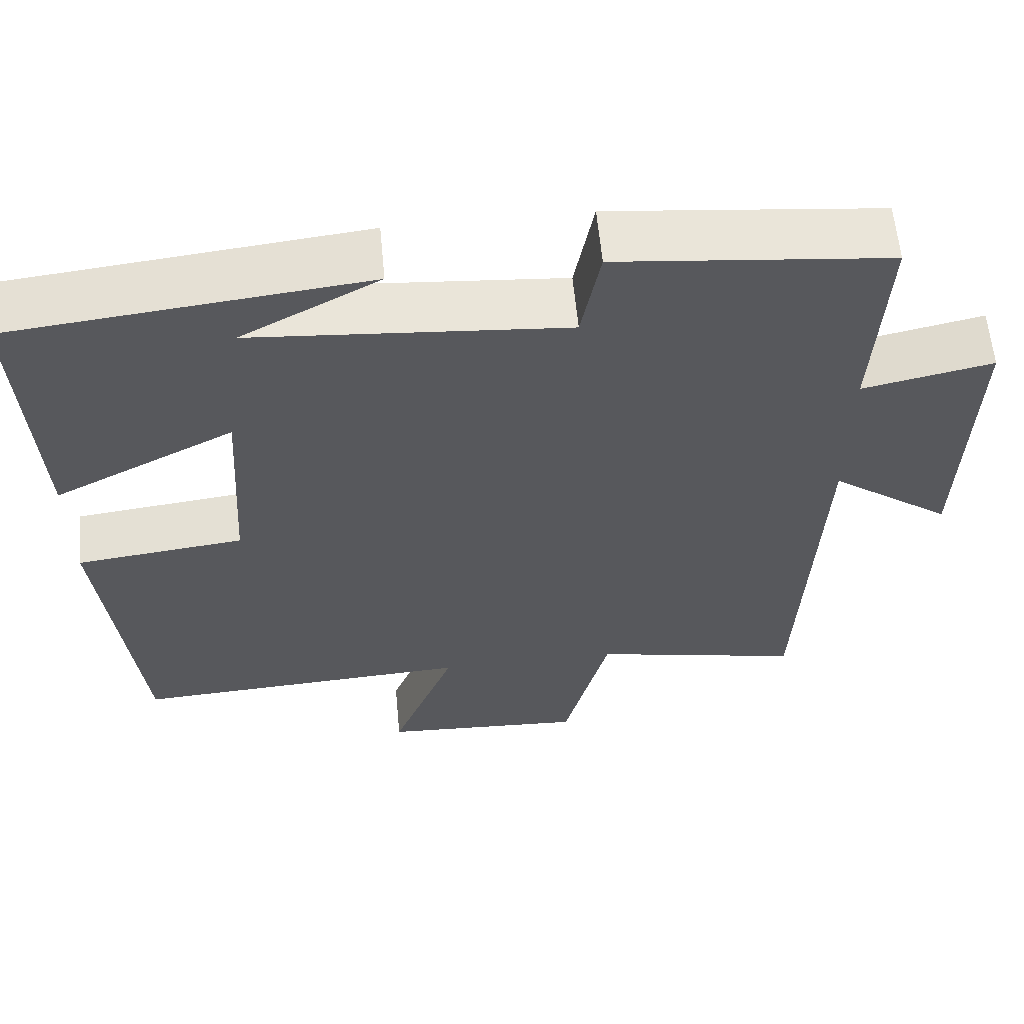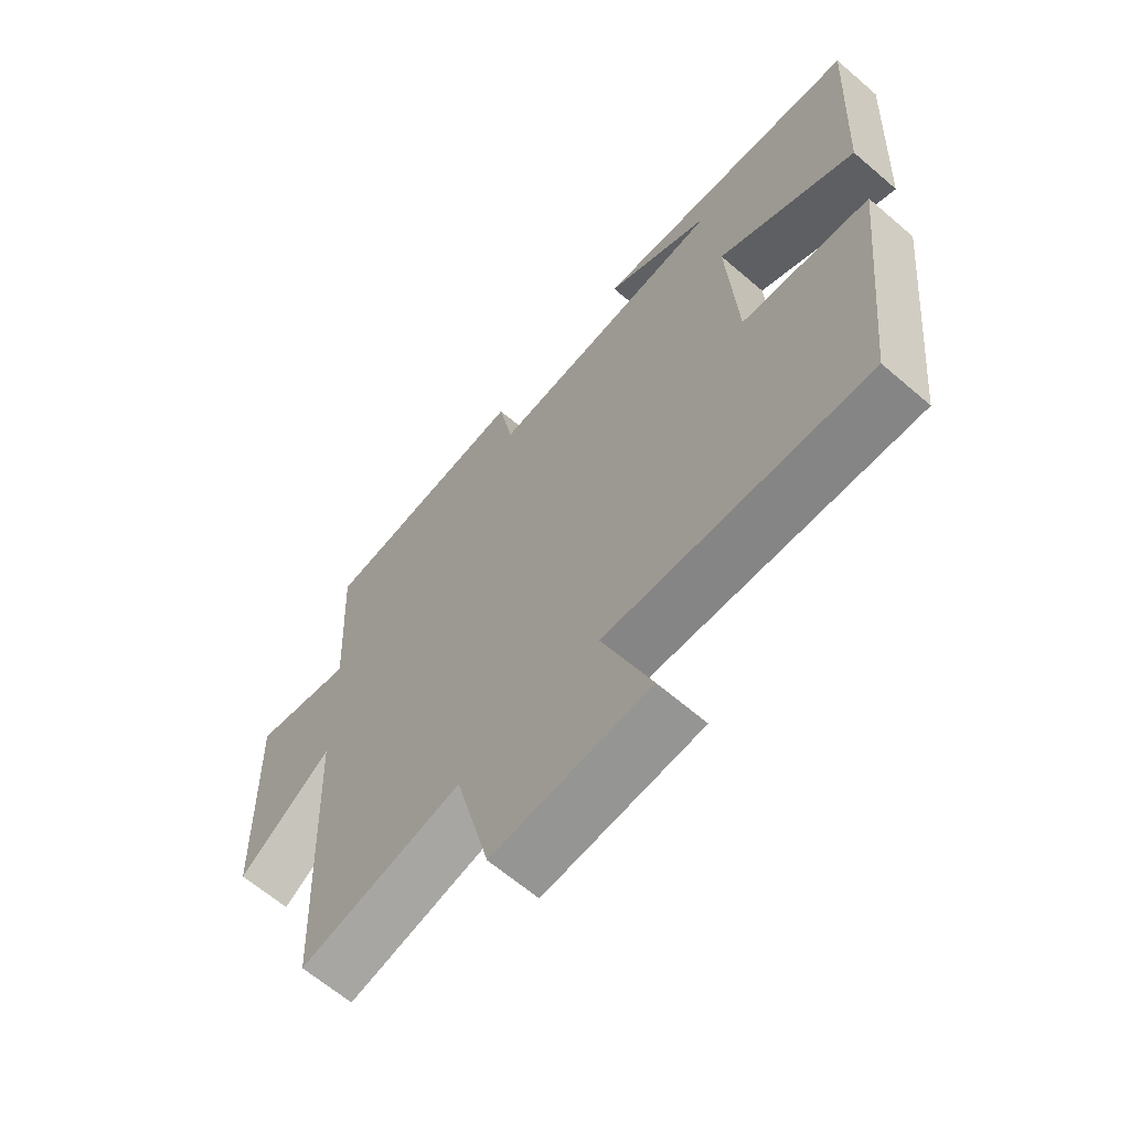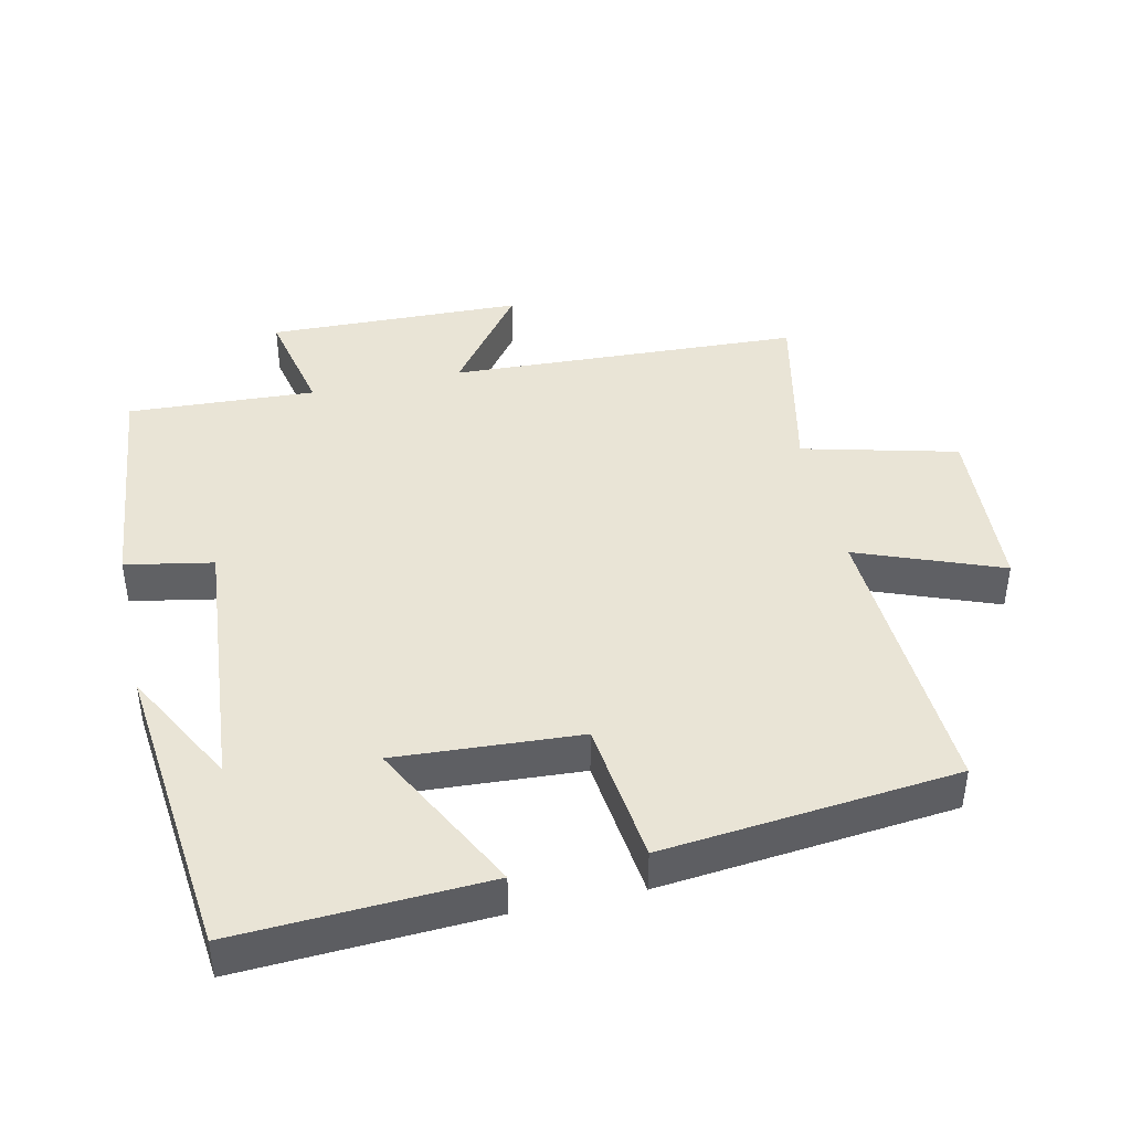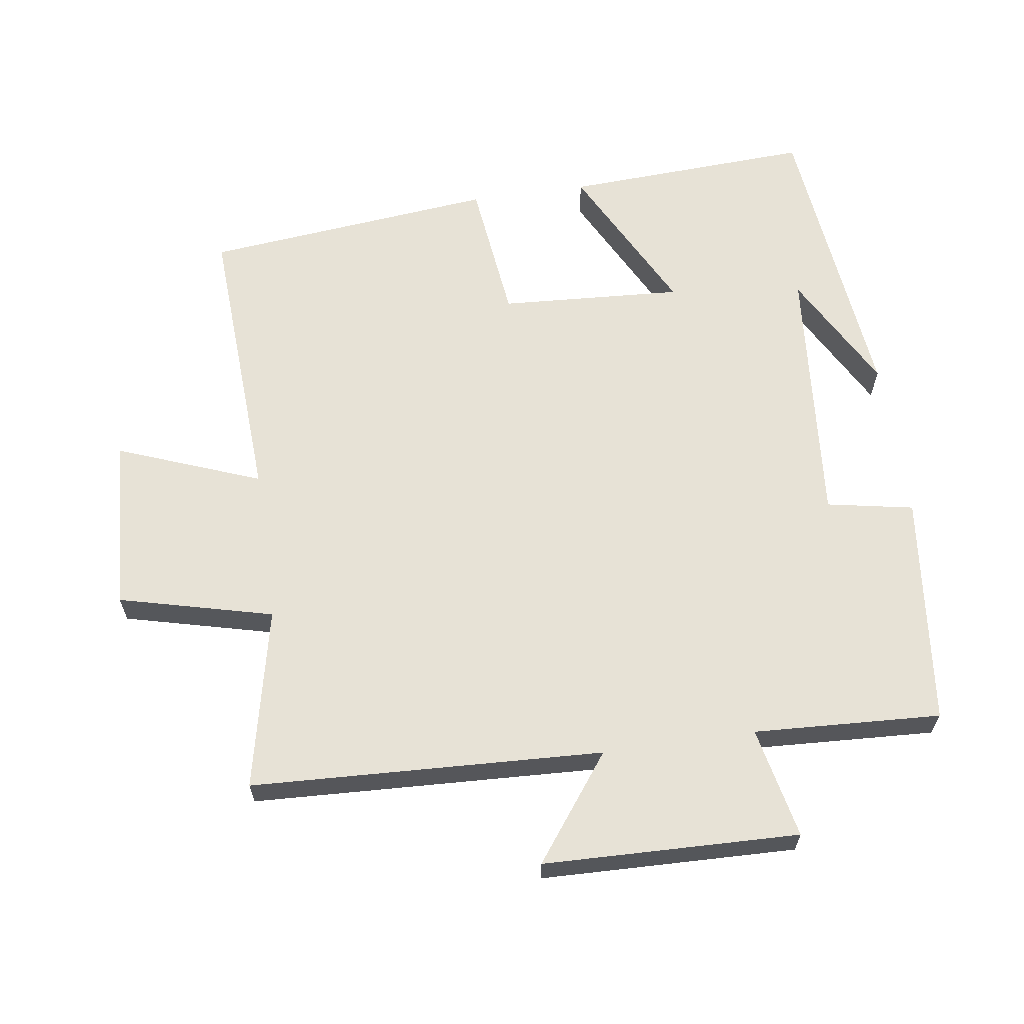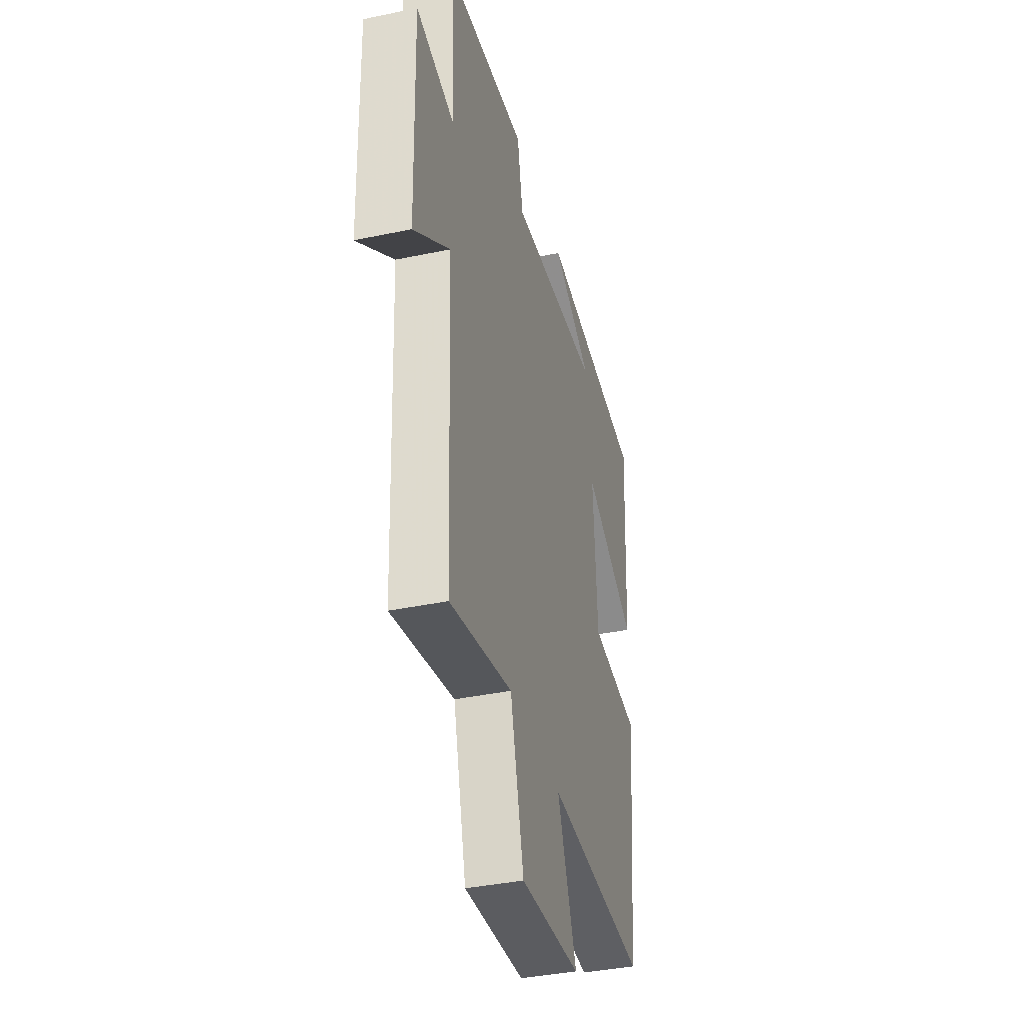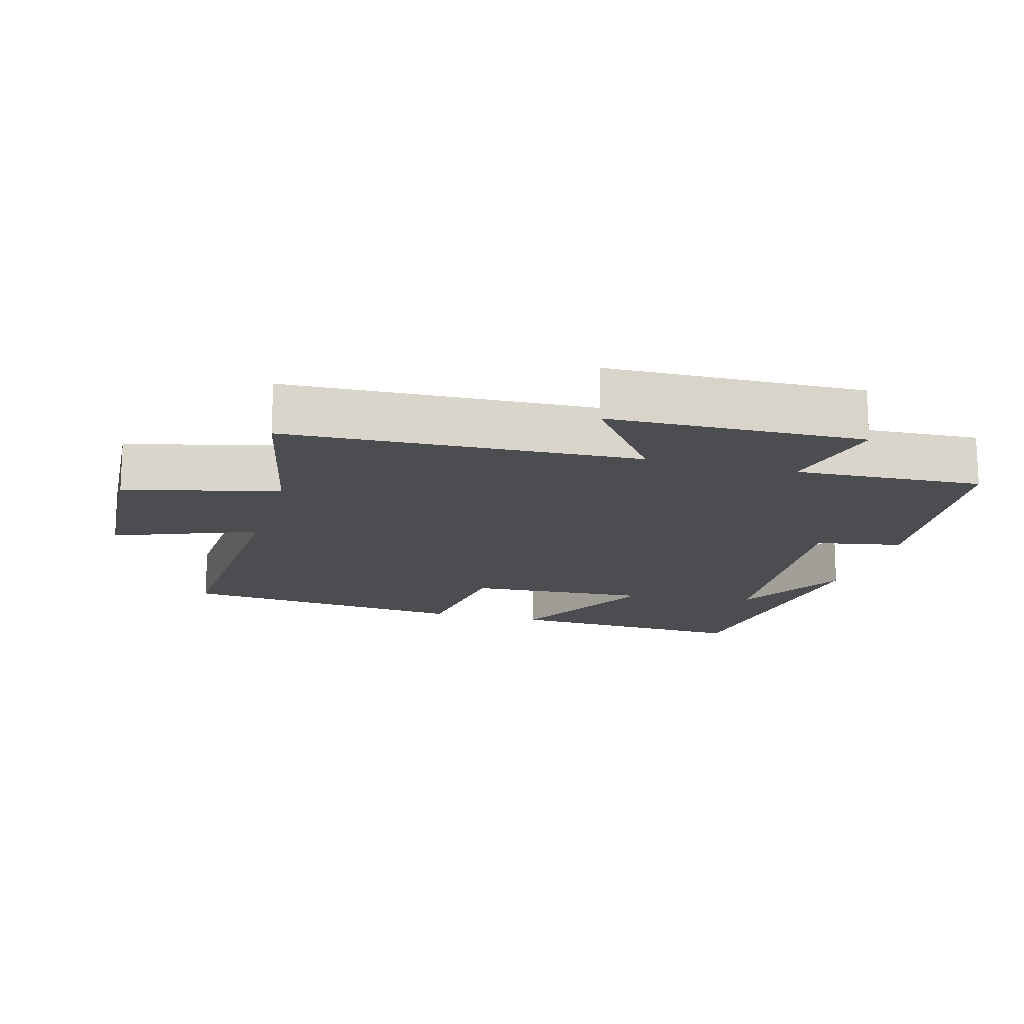
<metadata>
{"format":"obj","ext":"obj","renderer":"f3d","projection":"perspective","resolution":1024,"background":"white","views":[{"elev":60.6,"azim":174.6,"up":"+Z"},{"elev":-64.4,"azim":49.1,"up":"+Z"},{"elev":42.4,"azim":77.5,"up":"+Y"},{"elev":63.2,"azim":-98.2,"up":"+Y"},{"elev":-38.6,"azim":-75.2,"up":"+Z"},{"elev":-15.8,"azim":-105.5,"up":"+Y"}]}
</metadata>
<code>
v -0.477 0.07 -0.558
v -0.5 0.07 -0.04
v -0.654 0.07 -0.155
v -0.664 0.07 0.221
v -0.5 0.07 0.186
v -0.514 0.07 0.462
v -0.171 0.07 0.5
v -0.147 0.07 0.372
v 0.247 0.07 0.406
v 0.073 0.07 0.5
v 0.519 0.07 0.452
v 0.5 0.07 0.086
v 0.272 0.07 0.203
v 0.288 0.07 -0.067
v 0.5 0.07 -0.092
v 0.455 0.07 -0.523
v 0.024 0.07 -0.5
v 0.105 0.07 -0.711
v -0.153 0.07 -0.727
v -0.21 0.07 -0.5
v -0.477 0 -0.558
v -0.5 0 -0.04
v -0.654 0 -0.155
v -0.664 0 0.221
v -0.5 0 0.186
v -0.514 0 0.462
v -0.171 0 0.5
v -0.147 0 0.372
v 0.247 0 0.406
v 0.073 0 0.5
v 0.519 0 0.452
v 0.5 0 0.086
v 0.272 0 0.203
v 0.288 0 -0.067
v 0.5 0 -0.092
v 0.455 0 -0.523
v 0.024 0 -0.5
v 0.105 0 -0.711
v -0.153 0 -0.727
v -0.21 0 -0.5
f 17 18 19 20
f 14 15 16 17
f 13 14 17 20
f 11 12 13
f 9 10 11
f 9 11 13
f 20 1 2
f 13 20 2
f 9 13 2
f 8 9 2
f 5 6 7 8
f 3 4 5
f 2 3 5 8
f 40 39 38 37
f 37 36 35 34
f 40 37 34 33
f 33 32 31
f 31 30 29
f 33 31 29
f 22 21 40
f 22 40 33
f 22 33 29
f 22 29 28
f 28 27 26 25
f 25 24 23
f 28 25 23 22
f 1 21 22 2
f 2 22 23 3
f 3 23 24 4
f 4 24 25 5
f 5 25 26 6
f 6 26 27 7
f 7 27 28 8
f 8 28 29 9
f 9 29 30 10
f 10 30 31 11
f 11 31 32 12
f 12 32 33 13
f 13 33 34 14
f 14 34 35 15
f 15 35 36 16
f 16 36 37 17
f 17 37 38 18
f 18 38 39 19
f 19 39 40 20
f 20 40 21 1

</code>
